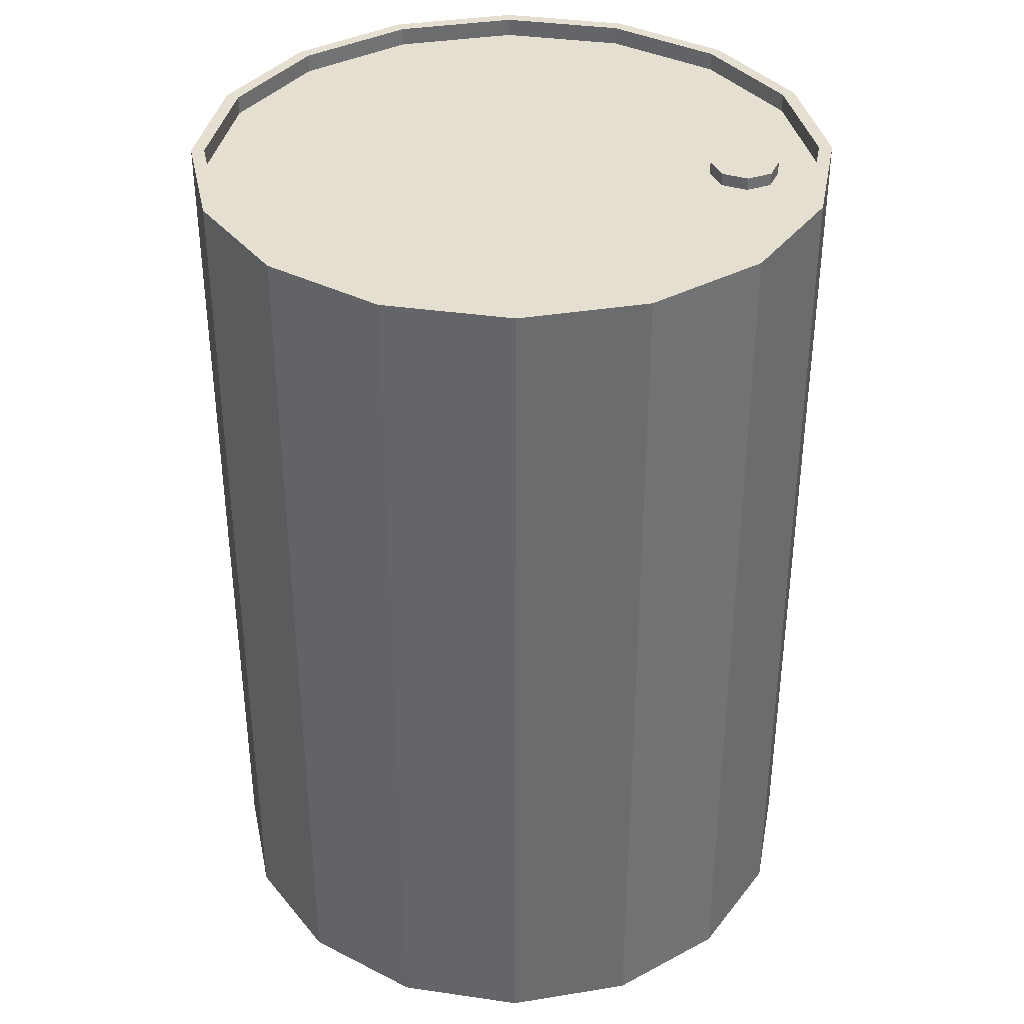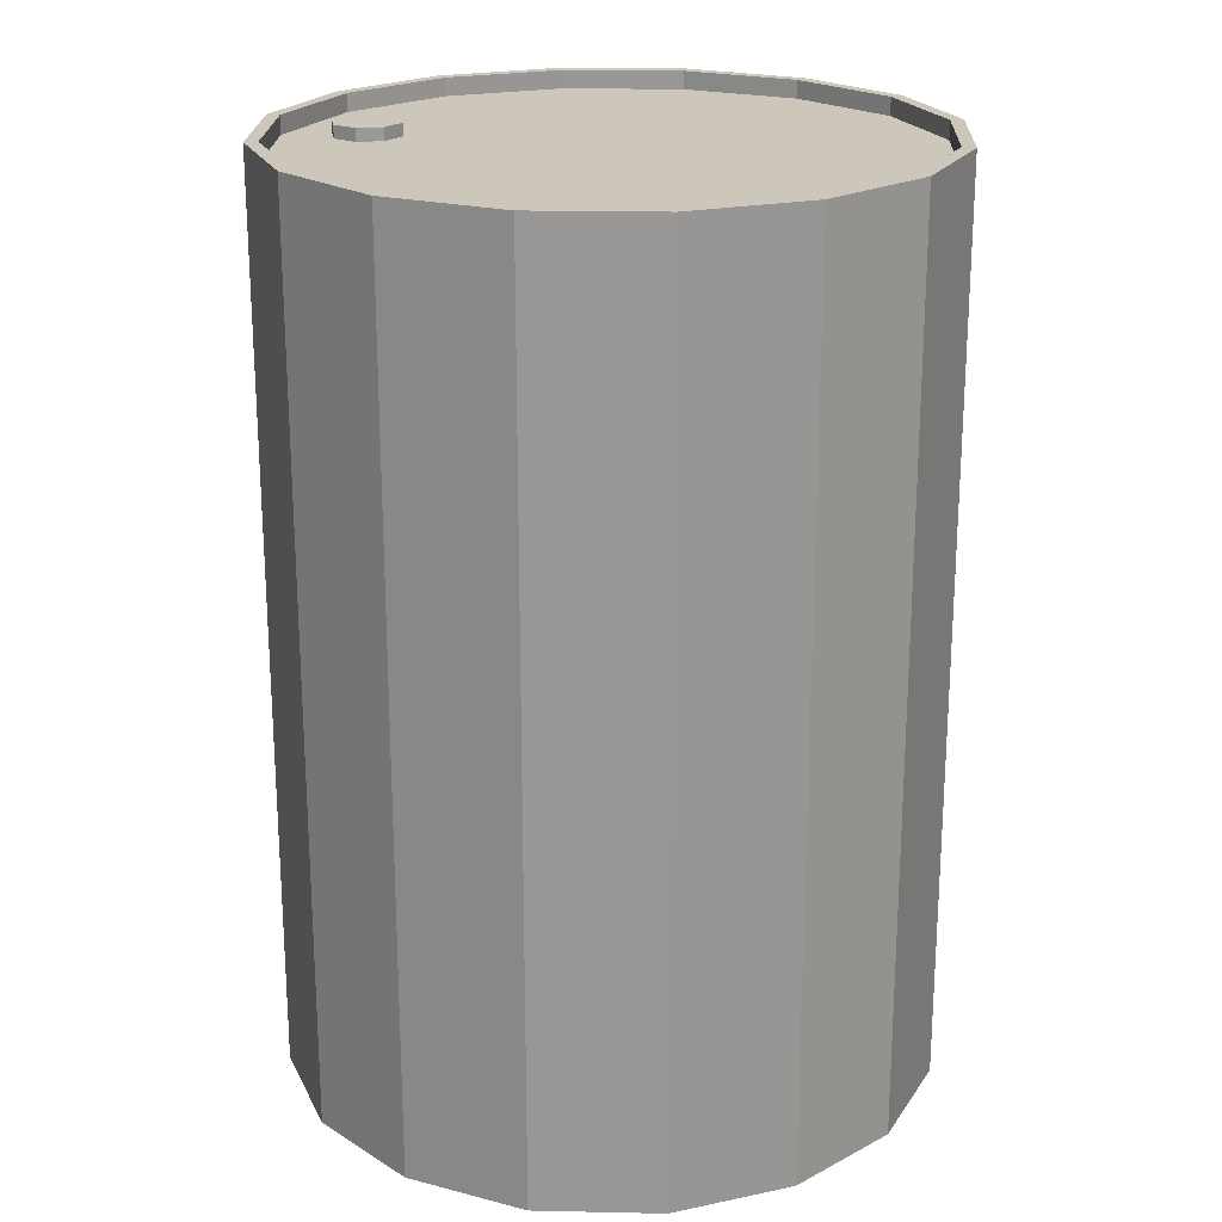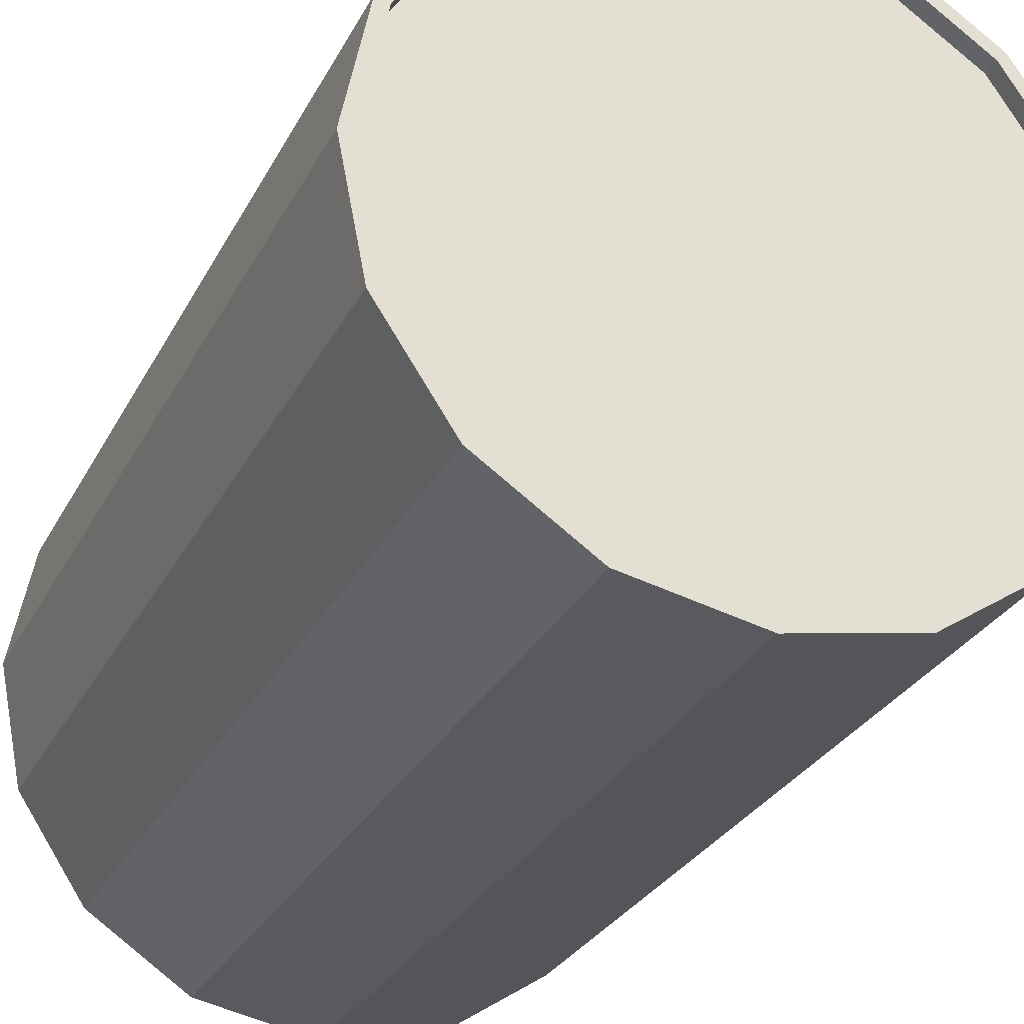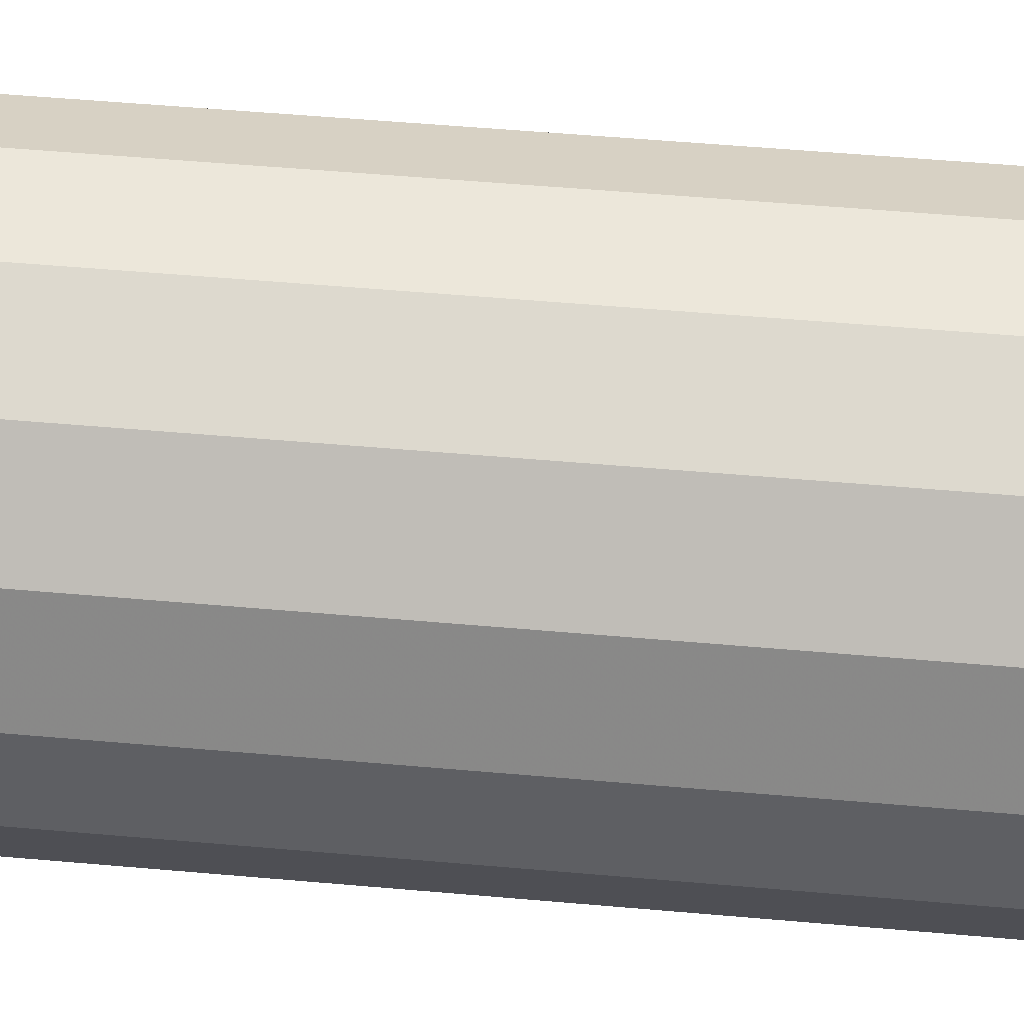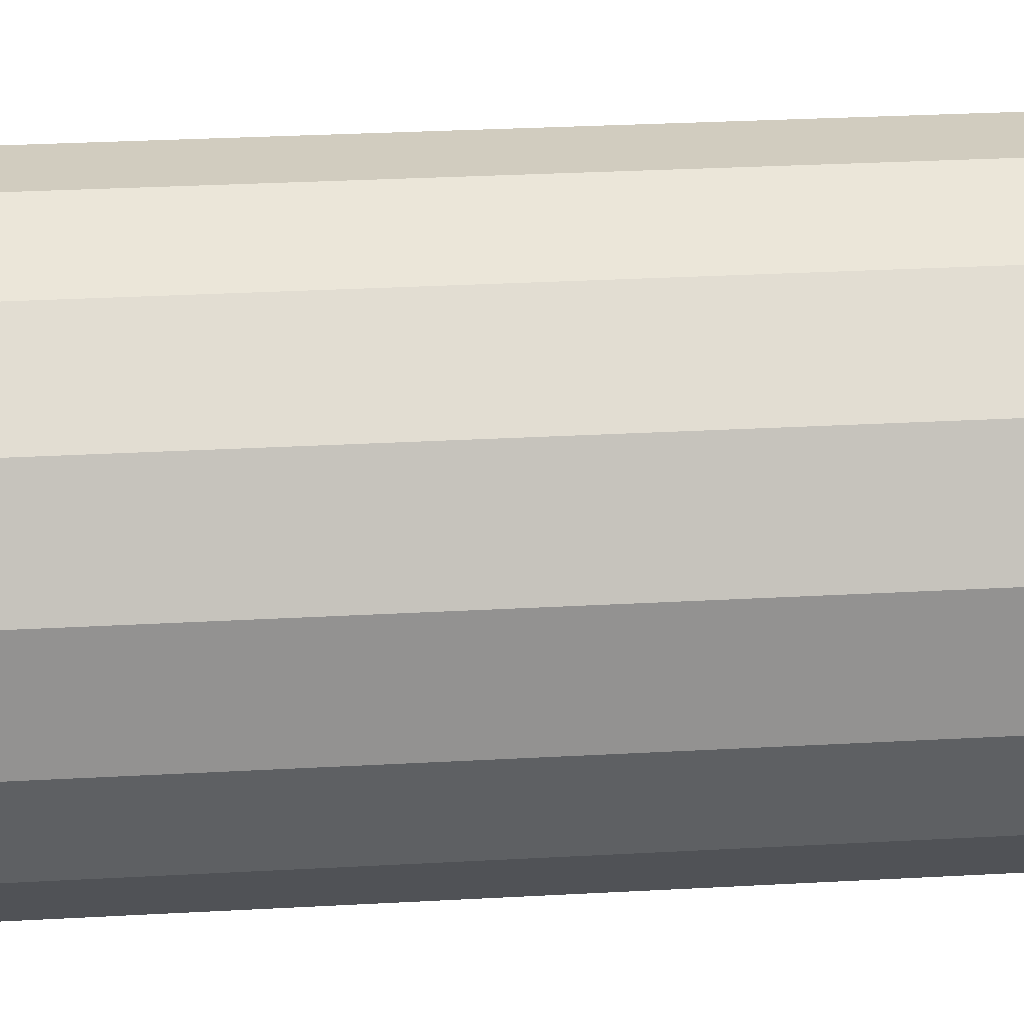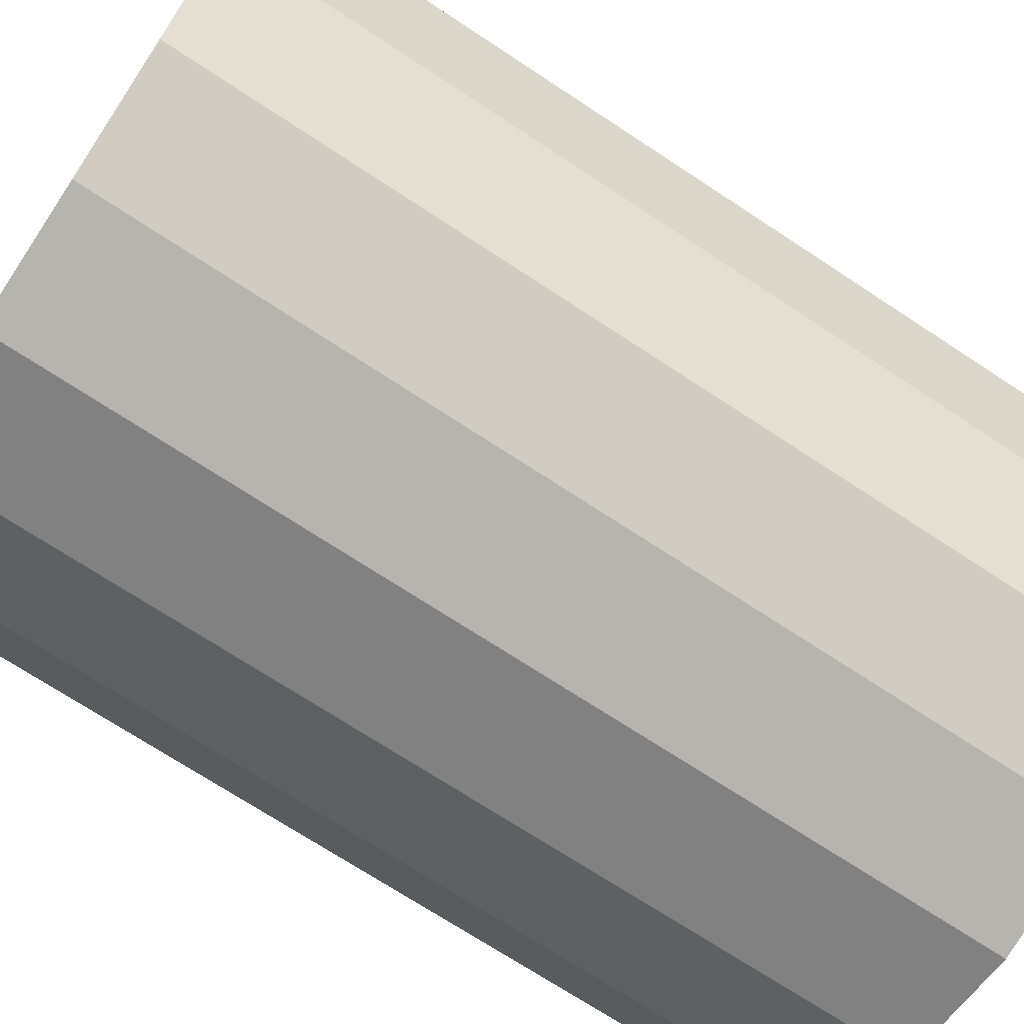
<metadata>
{"format":"obj","ext":"obj","renderer":"f3d","projection":"perspective","resolution":1024,"background":"white","views":[{"elev":36.8,"azim":44.4,"up":"+Y"},{"elev":21.5,"azim":-121.6,"up":"+Y"},{"elev":-28.7,"azim":-22.9,"up":"+Z"},{"elev":60.3,"azim":95.0,"up":"+Z"},{"elev":35.2,"azim":-94.0,"up":"+Z"},{"elev":-70.7,"azim":-123.5,"up":"+Z"}]}
</metadata>
<code>
g Barrel
v 45.68 129 -37.29
v 42.71 133.1 -44.44
v 42.71 129 -44.44
v 45.68 133.1 -51.6
v 45.68 129 -51.6
v 52.83 133.1 -54.56
v 52.83 129 -54.56
v 59.98 133.1 -51.6
v 59.98 129 -51.6
v 62.94 133.1 -44.44
v 62.94 129 -44.44
v 59.98 133.1 -37.29
v 59.98 129 -37.29
v 52.83 133.1 -34.33
v 52.83 129 -34.33
v 45.68 133.1 -37.29
v -64.54 -129.4 64.54
v -84.33 -129.4 34.93
v -95.26 134.7 -8e-06
v -95.26 -134.7 3.6e-05
v -88.01 134.7 -36.46
v -88.01 -134.7 -36.46
v -67.36 134.7 -67.36
v -67.36 -134.7 -67.36
v -36.46 134.7 -88.01
v -36.46 -134.7 -88.01
v -1.4e-05 134.7 -95.26
v -1.4e-05 -134.7 -95.26
v 36.46 134.7 -88.01
v 36.46 -134.7 -88.01
v 67.36 134.7 -67.36
v 67.36 -134.7 -67.36
v 88.01 134.7 -36.46
v 88.01 -134.7 -36.46
v 95.26 134.7 -3.6e-05
v 95.26 -134.7 8e-06
v 88.01 134.7 36.46
v 88.01 -134.7 36.46
v 67.36 134.7 67.36
v 67.36 -134.7 67.36
v 36.46 134.7 88.01
v 36.46 -134.7 88.01
v 1.4e-05 134.7 95.26
v 1.4e-05 -134.7 95.26
v -36.46 134.7 88.01
v -36.46 -134.7 88.01
v -67.36 134.7 67.36
v -67.36 -134.7 67.36
v -88.01 134.7 36.46
v -88.01 -134.7 36.46
v -91.28 -134.7 3.6e-05
v -84.33 -134.7 -34.93
v -64.54 -134.7 -64.54
v -34.93 -134.7 -84.33
v -1.4e-05 -134.7 -91.28
v 34.93 -134.7 -84.33
v 64.54 -134.7 -64.54
v 84.33 -134.7 -34.93
v 91.28 -134.7 8e-06
v 84.33 -134.7 34.93
v 64.54 -134.7 64.54
v 34.93 -134.7 84.33
v 1.4e-05 -134.7 91.28
v -34.93 -134.7 84.33
v -64.54 -134.7 64.54
v -84.33 -134.7 34.93
v -91.38 134.7 -8e-06
v -84.42 134.7 -34.97
v -64.61 134.7 -64.61
v -34.97 134.7 -84.42
v -1.4e-05 134.7 -91.38
v 34.97 134.7 -84.42
v 64.61 134.7 -64.61
v 84.42 134.7 -34.97
v 91.38 134.7 -3.6e-05
v 84.42 134.7 34.97
v 64.61 134.7 64.61
v 34.97 134.7 84.42
v 1.4e-05 134.7 91.38
v -34.97 134.7 84.42
v -64.61 134.7 64.61
v -84.42 134.7 34.97
v -91.38 129.4 -7e-06
v -84.42 129.4 -34.97
v -64.61 129.4 -64.61
v -34.97 129.4 -84.42
v -1.4e-05 129.4 -91.38
v 34.97 129.4 -84.42
v 64.61 129.4 -64.61
v 84.42 129.4 -34.97
v 91.38 129.4 -3.5e-05
v 84.42 129.4 34.97
v 64.61 129.4 64.61
v 34.97 129.4 84.42
v 1.4e-05 129.4 91.38
v -34.97 129.4 84.42
v -64.61 129.4 64.61
v -84.42 129.4 34.97
v -91.28 -129.4 3.5e-05
v -84.33 -129.4 -34.93
v -64.54 -129.4 -64.54
v -34.93 -129.4 -84.33
v -1.4e-05 -129.4 -91.28
v 34.93 -129.4 -84.33
v 64.54 -129.4 -64.54
v 84.33 -129.4 -34.93
v 91.28 -129.4 7e-06
v 84.33 -129.4 34.93
v 64.54 -129.4 64.54
v 34.93 -129.4 84.33
v 1.4e-05 -129.4 91.28
v -34.93 -129.4 84.33
f 9 7 6
f 16 14 12
f 83 84 68
f 100 99 51
f 84 85 69
f 24 22 21
f 101 100 52
f 85 86 70
f 102 101 53
f 86 87 71
f 103 102 54
f 87 88 72
f 104 103 55
f 88 89 73
f 105 104 56
f 89 90 74
f 106 105 57
f 90 91 75
f 107 106 58
f 91 92 76
f 108 107 59
f 92 93 77
f 109 108 60
f 93 94 78
f 110 109 61
f 94 95 79
f 44 42 41
f 111 110 62
f 95 96 80
f 112 111 63
f 96 97 81
f 17 112 64
f 97 98 82
f 50 48 47
f 18 17 65
f 98 83 67
f 99 18 66
f 26 28 55
f 32 34 58
f 38 40 61
f 75 35 74
f 80 45 79
f 86 85 84
f 83 98 87
f 97 96 89
f 98 88 87
f 84 83 86
f 83 87 86
f 95 91 90
f 98 97 88
f 96 90 89
f 97 89 88
f 95 94 91
f 96 95 90
f 94 93 92
f 92 91 94
f 67 83 68
f 21 22 19
f 52 100 51
f 68 84 69
f 23 24 21
f 53 101 52
f 69 85 70
f 54 102 53
f 70 86 71
f 55 103 54
f 71 87 72
f 56 104 55
f 72 88 73
f 57 105 56
f 73 89 74
f 58 106 57
f 74 90 75
f 59 107 58
f 75 91 76
f 60 108 59
f 76 92 77
f 61 109 60
f 77 93 78
f 41 42 39
f 62 110 61
f 78 94 79
f 43 44 41
f 63 111 62
f 79 95 80
f 64 112 63
f 80 96 81
f 65 17 64
f 81 97 82
f 49 50 47
f 66 18 65
f 82 98 67
f 51 99 66
f 51 20 52
f 54 26 55
f 55 28 56
f 57 32 58
f 58 34 59
f 60 38 61
f 61 40 62
f 64 46 65
f 70 25 69
f 72 29 71
f 100 101 106
f 110 111 112
f 17 18 109
f 18 108 109
f 17 109 110
f 99 107 108
f 100 106 107
f 18 99 108
f 112 17 110
f 101 102 105
f 99 100 107
f 101 105 106
f 102 103 104
f 104 105 102
f 11 9 8
f 5 3 2
f 13 11 10
f 15 13 12
f 7 5 4
f 1 15 14
f 3 1 16
f 4 2 8
f 2 10 8
f 8 6 4
f 2 16 10
f 12 10 16
f 22 20 19
f 26 24 23
f 28 26 25
f 30 28 27
f 32 30 29
f 34 32 31
f 36 34 33
f 38 36 35
f 40 38 37
f 42 40 39
f 46 44 43
f 48 46 45
f 20 50 49
f 20 22 52
f 22 24 53
f 24 26 54
f 28 30 56
f 30 32 57
f 34 36 59
f 36 38 60
f 40 42 62
f 42 44 63
f 44 46 64
f 46 48 65
f 48 50 66
f 50 20 51
f 21 19 67
f 23 21 68
f 25 23 69
f 27 25 70
f 29 27 71
f 31 29 72
f 33 31 73
f 35 33 74
f 37 35 75
f 39 37 76
f 41 39 77
f 43 41 78
f 45 43 79
f 47 45 80
f 49 47 81
f 19 49 82
f 74 33 73
f 76 37 75
f 77 39 76
f 78 41 77
f 79 43 78
f 81 47 80
f 82 49 81
f 67 19 82
f 10 11 8
f 4 5 2
f 12 13 10
f 14 15 12
f 6 7 4
f 16 1 14
f 2 3 16
f 8 9 6
f 25 26 23
f 27 28 25
f 29 30 27
f 31 32 29
f 33 34 31
f 35 36 33
f 37 38 35
f 39 40 37
f 45 46 43
f 47 48 45
f 19 20 49
f 52 22 53
f 53 24 54
f 56 30 57
f 59 36 60
f 62 42 63
f 63 44 64
f 65 48 66
f 66 50 51
f 68 21 67
f 69 23 68
f 71 27 70
f 73 31 72

</code>
